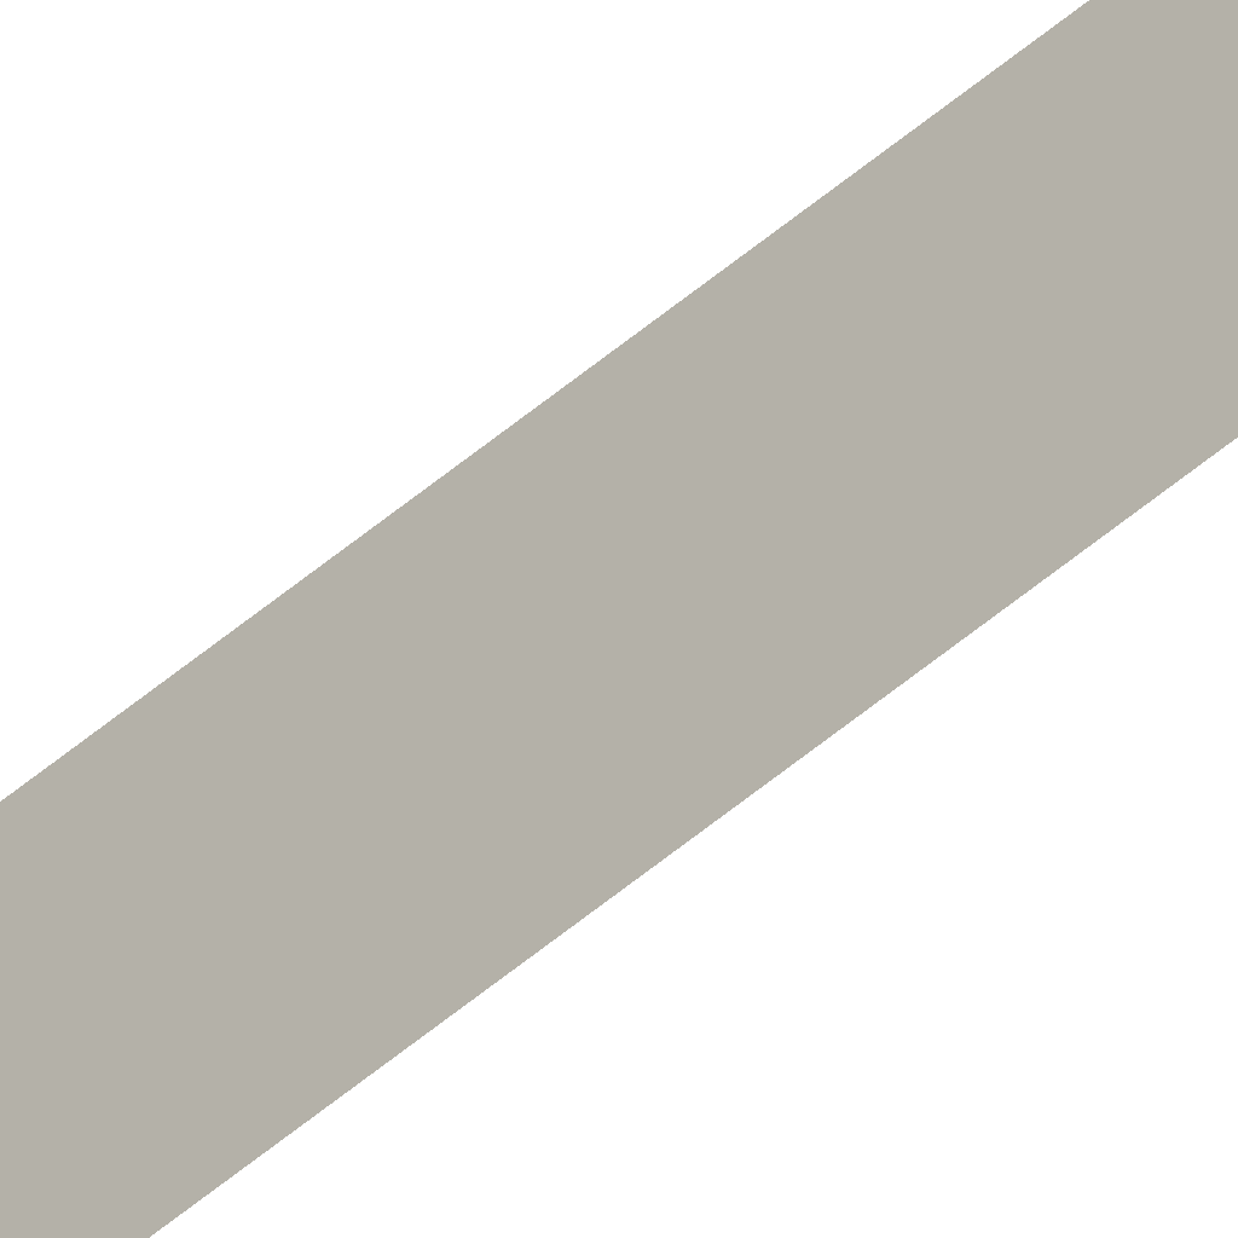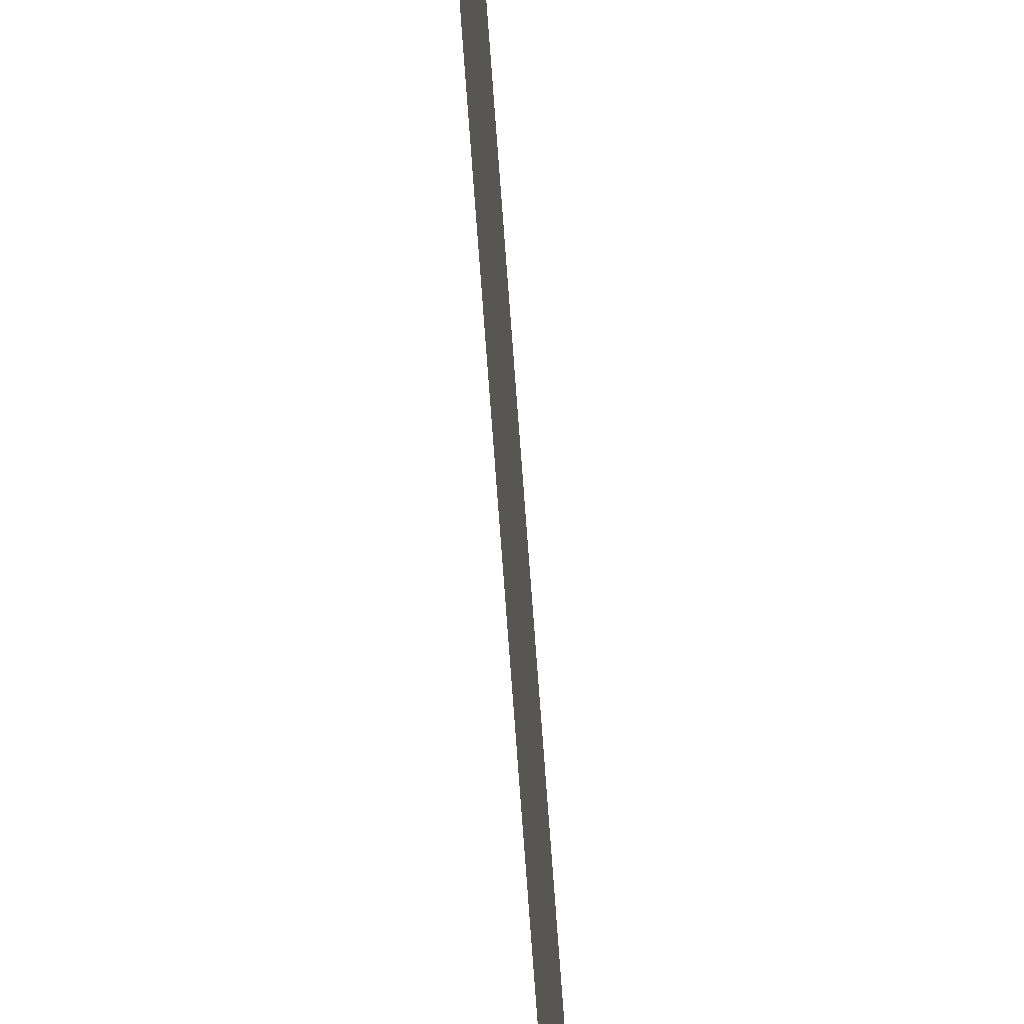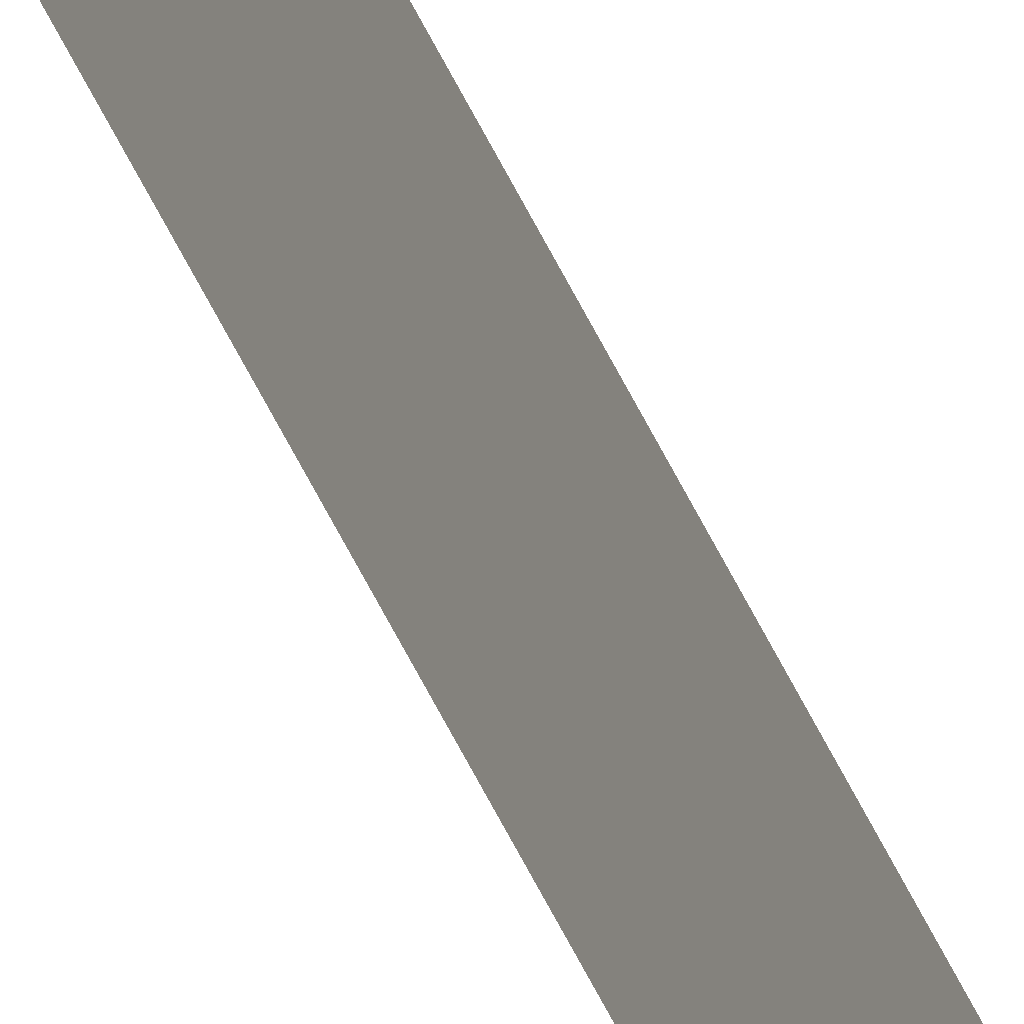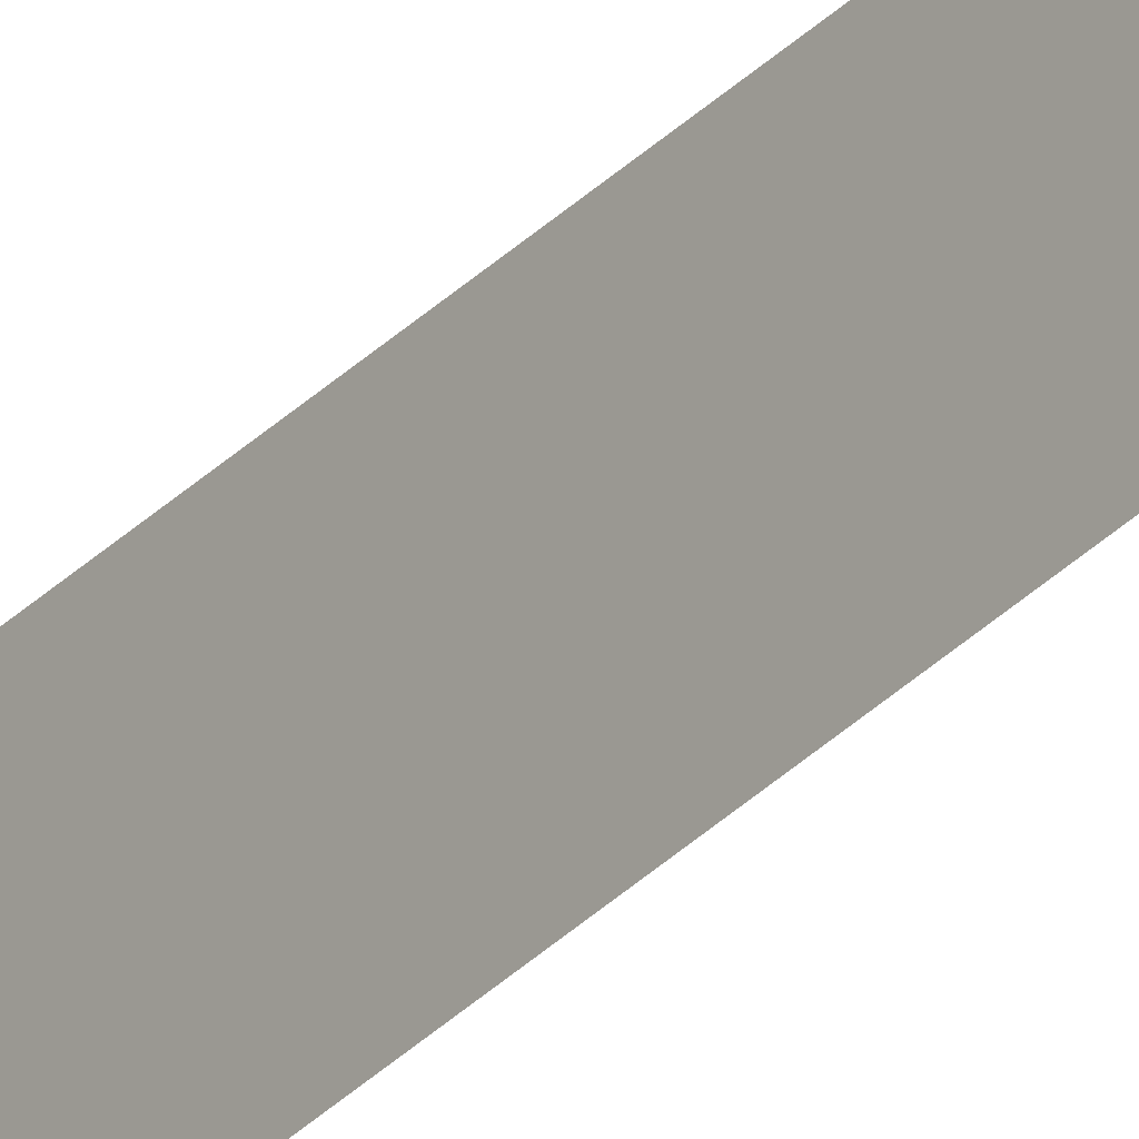
<metadata>
{"format":"obj","ext":"obj","renderer":"f3d","projection":"perspective","resolution":1024,"background":"white","views":[{"elev":-54.5,"azim":-47.9,"up":"+Z"},{"elev":-63.2,"azim":-176.1,"up":"+Z"},{"elev":-32.1,"azim":-163.4,"up":"+Z"},{"elev":-33.0,"azim":-36.5,"up":"+Z"}]}
</metadata>
<code>
v 13.79 25.75 66.68
v 13.79 30.75 66.68
v 13.79 25.75 66.66
v 13.79 30.75 66.66
v 13.79 25.75 66.66
v 13.79 30.75 66.66
v 13.79 25.75 66.68
v 13.79 30.75 66.68
f 1 2 3
f 3 2 4
f 5 6 7
f 7 6 8

</code>
